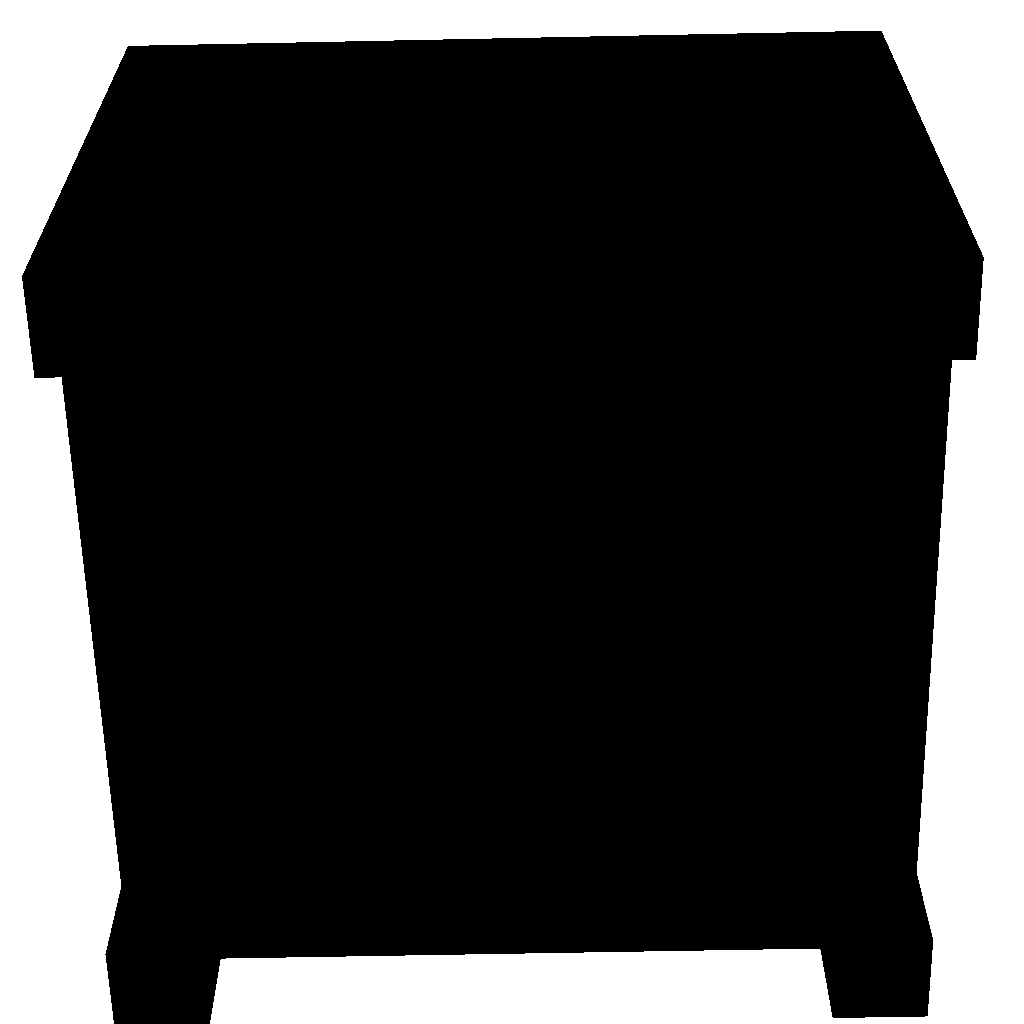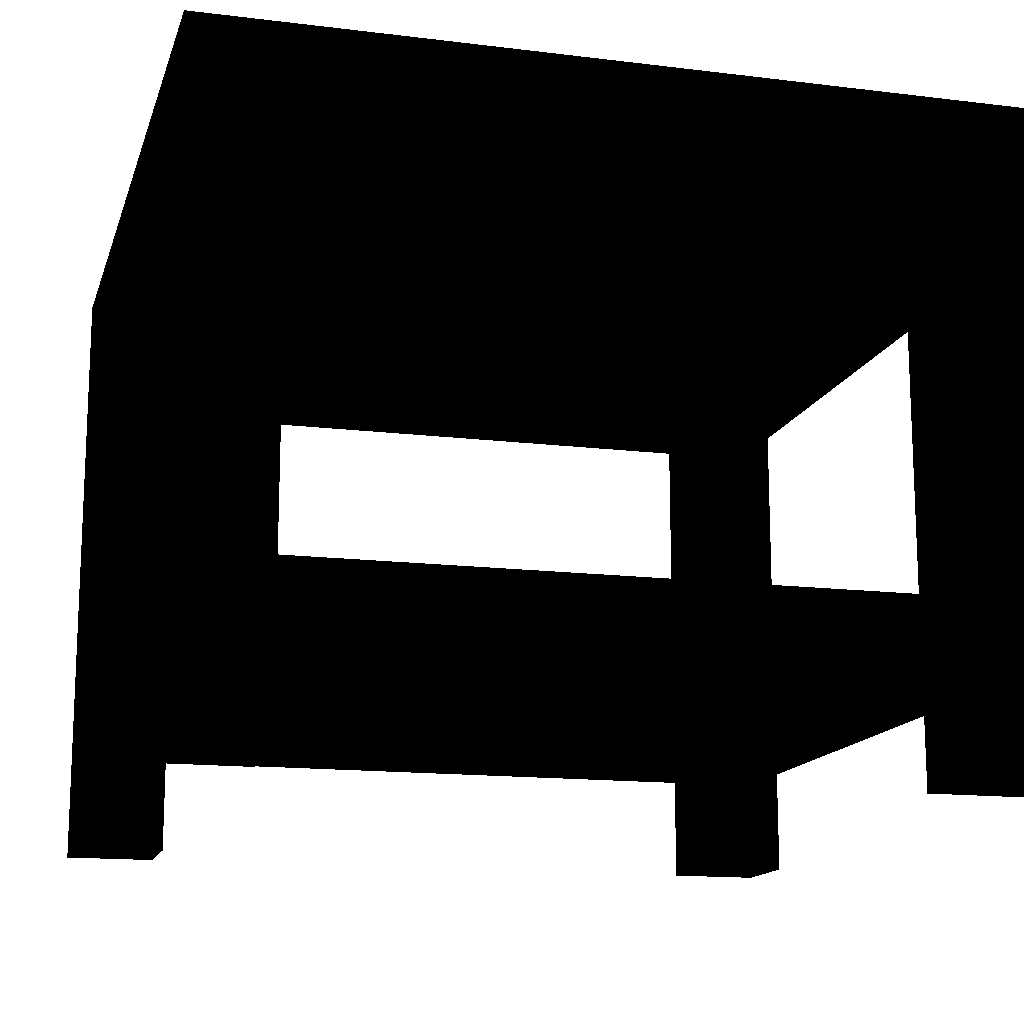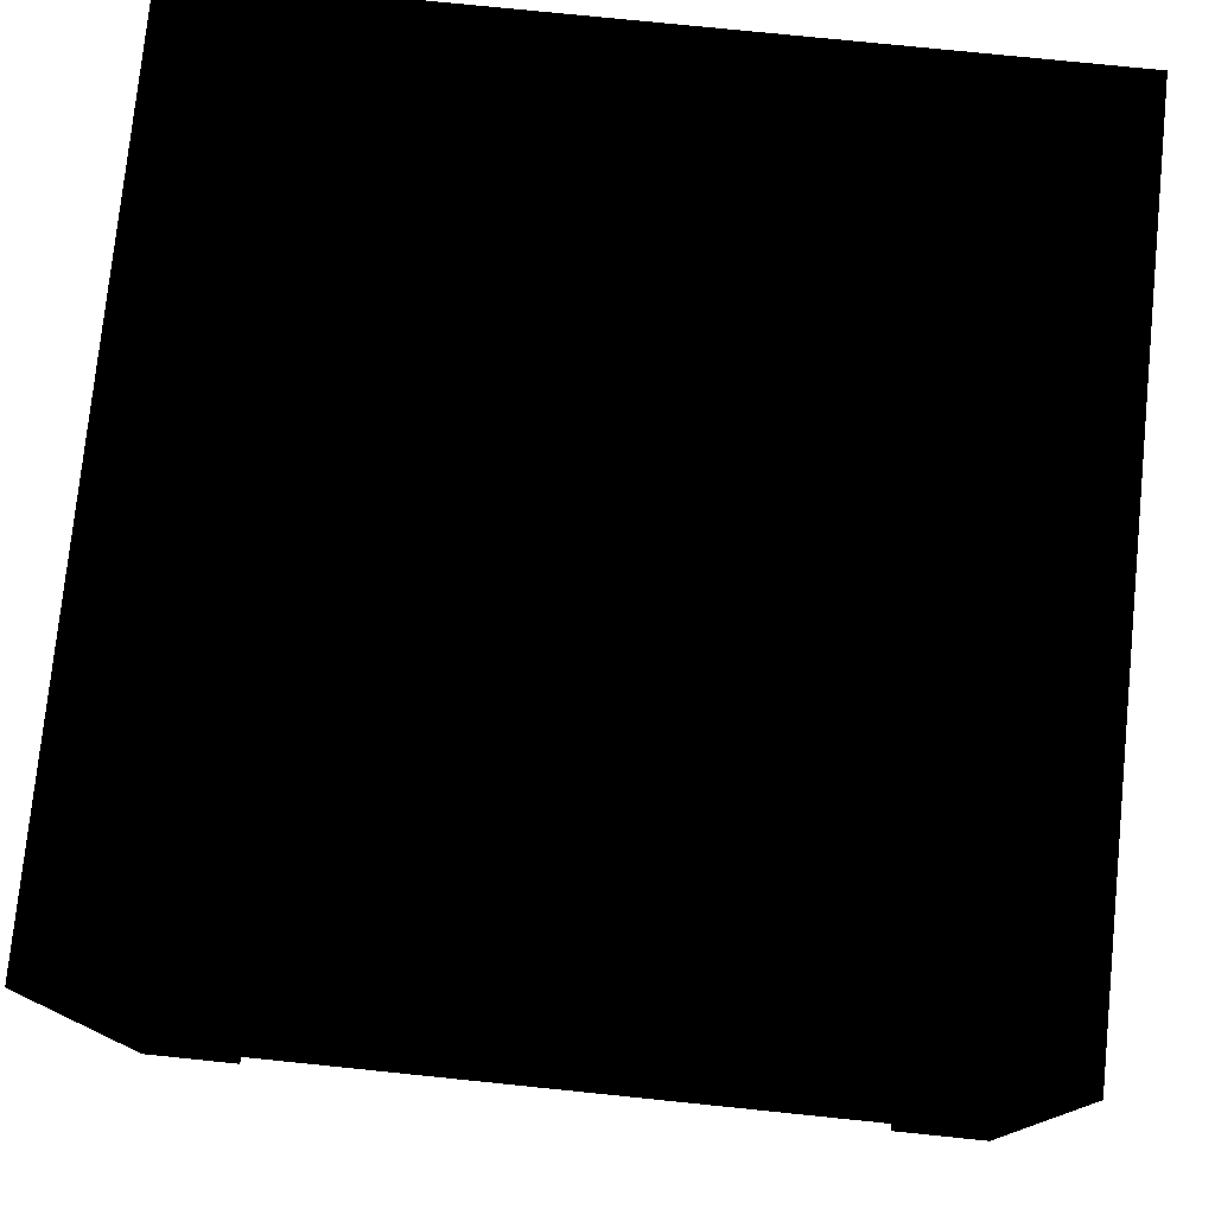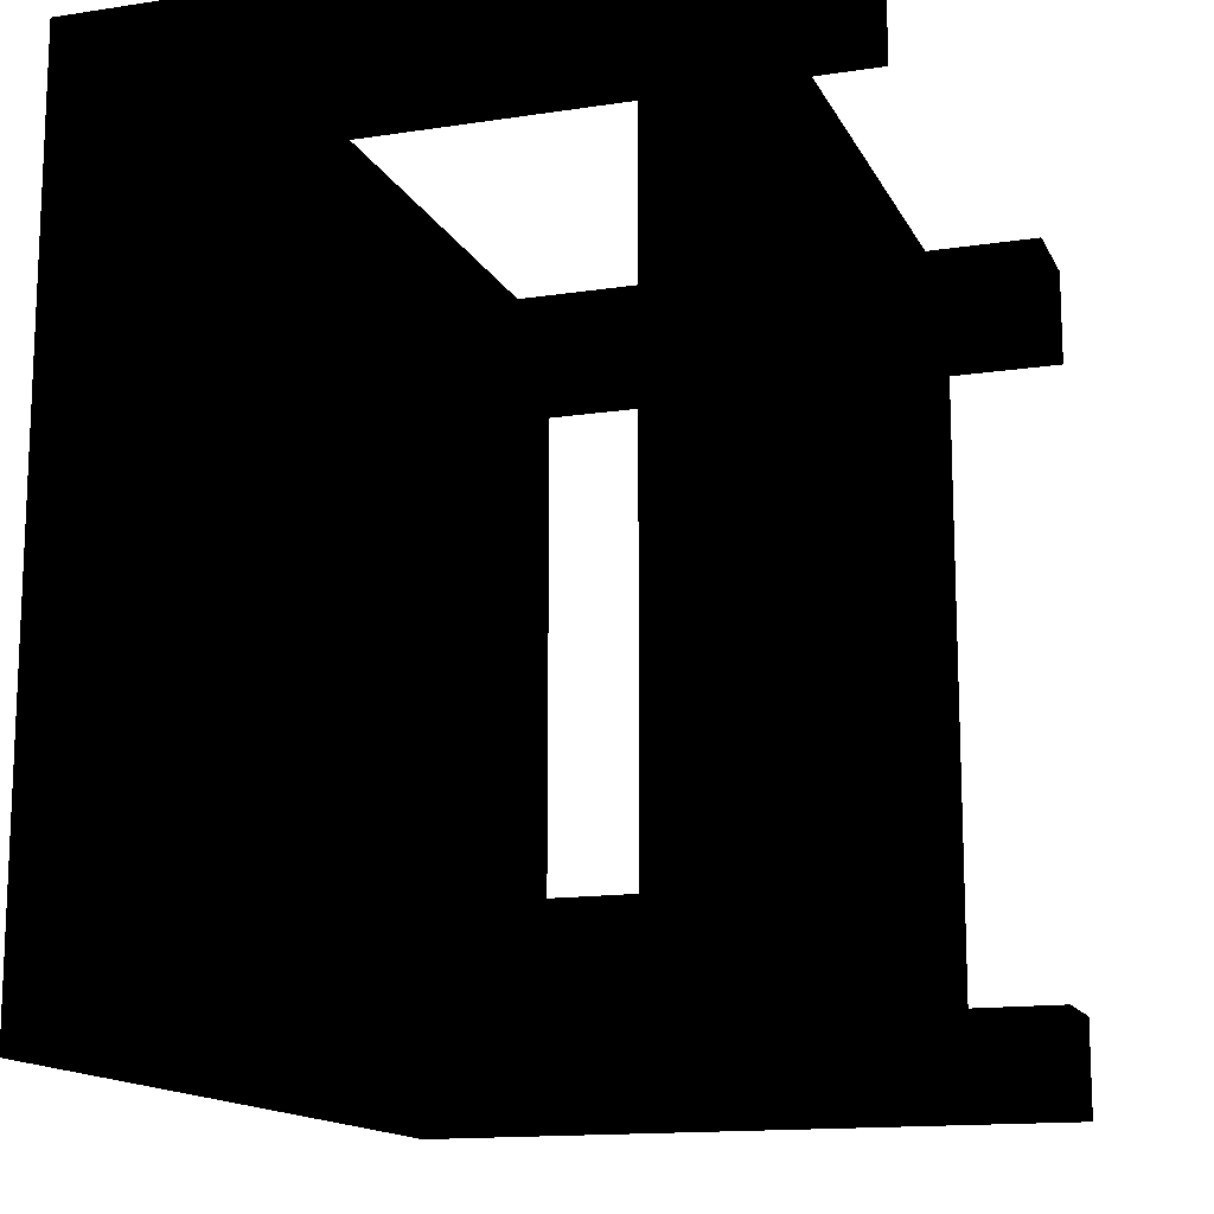
<metadata>
{"format":"obj","ext":"obj","renderer":"f3d","projection":"perspective","resolution":1024,"background":"white","views":[{"elev":-62.1,"azim":-178.8,"up":"+Y"},{"elev":-14.6,"azim":-15.0,"up":"+Y"},{"elev":77.0,"azim":-174.2,"up":"+Y"},{"elev":-14.3,"azim":-71.4,"up":"+Z"}]}
</metadata>
<code>
v -0.4722 -0.3239 0.6156
v 0.4722 -0.2423 0.6156
v 0.4722 -0.3239 0.6156
v -0.4722 -0.2423 0.6156
v 0.6156 0.4463 0.6156
v 0.4722 -0.2423 0.5859
v -0.4722 -0.3239 0.5723
v -0.6156 -0.492 0.6156
v -0.4722 -0.2423 0.5859
v 0.4722 0.4463 0.6156
v 0.4722 -0.492 0.6156
v 0.4722 -0.2423 0.5723
v 0.4722 0.4463 0.4722
v 0.4722 -0.3239 0.5723
v -0.4722 -0.492 0.4722
v -0.4722 -0.492 0.6156
v -0.6156 0.4463 0.6156
v -0.4722 -0.2423 0.5723
v 0.4722 0.3004 0.6156
v 0.4722 0.4463 0.5587
v -0.6156 0.492 0.6156
v 0.6156 -0.492 0.6156
v 0.4722 0.3004 0.5587
v -0.4722 -0.2423 0.4722
v -0.4722 0.4463 0.6156
v -0.6156 -0.3239 0.4722
v -0.4425 0.4463 0.5587
v 0.6156 0.492 0.6156
v 0.6156 -0.492 0.4722
v 0.4722 -0.2423 0.4722
v -0.6156 -0.492 0.4722
v -0.4722 0.3004 0.6156
v -0.4722 0.4463 0.5587
v -0.6156 -0.2423 0.4722
v -0.4722 0.4463 0.4722
v 0.4055 0.492 0.4055
v 0.6156 0.4463 -0.4722
v 0.6156 -0.3239 0.4722
v 0.4722 -0.492 0.4722
v 0.5587 0.3004 0.4722
v -0.5723 -0.3239 0.4722
v -0.4722 0.3004 0.5587
v -0.6156 0.4463 0.4722
v -0.6156 -0.2423 -0.4722
v -0.5859 -0.2423 0.4722
v -0.6156 0.3004 0.4722
v -0.5587 0.4463 0.4722
v -0.4055 0.4463 0.4055
v 0.4055 0.4821 0.4055
v 0.6156 0.4463 0.4722
v 0.6156 0.492 -0.6156
v -0.4055 0.492 0.4055
v 0.6156 -0.2423 0.4722
v 0.5723 -0.3239 0.4722
v -0.5723 -0.2423 -0.4722
v 0.5723 -0.2423 0.4722
v 0.5587 0.4463 0.4722
v -0.5723 -0.2423 0.4722
v -0.6156 0.4463 -0.4722
v -0.5723 -0.3239 -0.4722
v -0.6156 -0.3239 -0.4722
v -0.5587 0.3004 0.4722
v 0.4055 0.4463 0.4055
v 0.4055 0.4821 -0.4055
v -0.4055 0.4821 0.4055
v 0.6156 0.3004 0.4722
v 0.6156 0.3004 -0.4722
v 0.5587 0.4463 0.1211
v 0.6156 0.4463 -0.6156
v 0.4055 0.492 -0.4055
v -0.6156 0.492 -0.6156
v 0.6156 -0.3239 -0.4722
v 0.5859 -0.2423 0.4722
v 0.5587 0.3004 -0.4722
v -0.6156 0.4463 -0.6156
v -0.5859 -0.2423 -0.4722
v -0.5587 0.3004 -0.4722
v -0.5587 0.4463 0.3239
v 0.4055 0.4463 -0.4055
v 0.3758 0.4821 0.3758
v 0.5587 0.4463 -0.2003
v 0.5587 0.4463 -0.4722
v -0.4055 0.492 -0.4055
v 0.6156 -0.2423 -0.4722
v 0.5723 -0.3239 -0.4722
v 0.5723 -0.2423 -0.4722
v 0.4722 -0.2423 -0.4722
v -0.5587 0.4463 -0.4722
v -0.6156 0.3004 -0.4722
v -0.4055 0.4821 -0.4055
v -0.6156 -0.492 -0.4722
v -0.4055 0.4463 -0.4055
v 0.3758 0.4821 -0.3758
v -0.3758 0.4821 0.3758
v 0.4722 0.4463 -0.4722
v 0.4722 0.4463 -0.6156
v -0.4722 0.4463 -0.4722
v -0.4722 0.4463 -0.6156
v 0.5859 -0.2423 -0.4722
v 0.4722 -0.492 -0.4722
v -0.4722 -0.2423 -0.4722
v -0.5587 0.4463 -0.2448
v -0.6156 -0.492 -0.6156
v -0.3758 0.4821 -0.3758
v 0.3758 0.4574 0.3758
v -0.3758 0.4574 0.3758
v 0.6156 -0.492 -0.6156
v -0.4722 0.3004 -0.6156
v -0.4722 0.4463 -0.5587
v 0.6156 -0.492 -0.4722
v 0.4722 -0.2423 -0.5723
v -0.4722 -0.492 -0.4722
v -0.4722 -0.492 -0.6156
v 0.3758 0.4574 -0.3758
v 0.4722 -0.2423 -0.6156
v 0.4722 -0.492 -0.6156
v 0.4722 0.3004 -0.6156
v 0.4722 0.4463 -0.5587
v 0.02225 0.4463 -0.5587
v -0.4722 0.3004 -0.5587
v 0.4722 -0.3239 -0.5723
v -0.4722 -0.2423 -0.5723
v -0.3758 0.4574 -0.3758
v 0.4722 0.3004 -0.5587
v 0.4178 0.4463 -0.5587
v -0.4722 -0.2423 -0.6156
v 0.4722 -0.3239 -0.6156
v -0.4722 -0.2423 -0.5859
v -0.4722 -0.3239 -0.5723
v 0.4722 -0.2423 -0.5859
v -0.4722 -0.3239 -0.6156
f 1 2 3
f 2 1 4
f 3 2 1
f 4 1 2
f 2 5 3
f 3 5 2
f 3 6 2
f 2 6 3
f 3 7 1
f 1 7 3
f 4 7 1
f 1 7 4
f 1 8 4
f 4 8 1
f 9 2 4
f 4 2 9
f 5 2 10
f 10 2 5
f 5 11 3
f 3 11 5
f 3 12 6
f 6 12 3
f 6 13 2
f 2 13 6
f 2 9 6
f 6 9 2
f 7 3 14
f 14 3 7
f 15 1 7
f 7 1 15
f 7 4 9
f 9 4 7
f 8 1 16
f 16 1 8
f 17 4 8
f 8 4 17
f 4 18 9
f 9 18 4
f 10 2 19
f 19 2 10
f 20 5 10
f 10 5 20
f 5 21 10
f 10 21 5
f 11 5 22
f 22 5 11
f 3 11 14
f 14 11 3
f 12 3 14
f 14 3 12
f 12 13 6
f 6 13 12
f 6 18 12
f 12 18 6
f 2 13 23
f 23 13 2
f 18 6 9
f 9 6 18
f 14 18 7
f 7 18 14
f 1 15 16
f 16 15 1
f 15 7 24
f 24 7 15
f 18 7 9
f 9 7 18
f 15 8 16
f 16 8 15
f 25 4 17
f 17 4 25
f 8 26 17
f 17 26 8
f 18 4 24
f 24 4 18
f 19 2 23
f 23 2 19
f 19 25 10
f 10 25 19
f 5 20 13
f 13 20 5
f 20 10 27
f 27 10 20
f 21 5 28
f 28 5 21
f 10 21 25
f 25 21 10
f 5 29 22
f 22 29 5
f 29 11 22
f 22 11 29
f 11 30 14
f 14 30 11
f 14 30 12
f 12 30 14
f 18 14 12
f 12 14 18
f 13 12 30
f 30 12 13
f 24 12 18
f 18 12 24
f 23 13 20
f 20 13 23
f 24 7 18
f 18 7 24
f 24 31 15
f 15 31 24
f 8 15 31
f 31 15 8
f 4 25 32
f 32 25 4
f 17 33 25
f 25 33 17
f 25 21 17
f 17 21 25
f 26 8 31
f 31 8 26
f 17 26 34
f 34 26 17
f 24 4 35
f 35 4 24
f 23 32 19
f 19 32 23
f 25 19 32
f 32 19 25
f 33 10 25
f 25 10 33
f 20 35 13
f 13 35 20
f 36 5 13
f 13 5 36
f 10 33 27
f 27 33 10
f 27 23 20
f 20 23 27
f 33 20 27
f 27 20 33
f 5 37 28
f 28 37 5
f 5 36 28
f 28 36 5
f 36 21 28
f 28 21 36
f 29 5 38
f 38 5 29
f 11 29 39
f 39 29 11
f 30 11 39
f 39 11 30
f 12 24 30
f 30 24 12
f 30 40 13
f 13 40 30
f 31 24 41
f 41 24 31
f 25 42 32
f 32 42 25
f 42 4 32
f 32 4 42
f 33 17 35
f 35 17 33
f 42 25 33
f 33 25 42
f 21 43 17
f 17 43 21
f 21 35 17
f 17 35 21
f 31 41 26
f 26 41 31
f 26 44 34
f 34 44 26
f 26 45 34
f 34 45 26
f 17 34 46
f 46 34 17
f 35 4 42
f 42 4 35
f 47 24 35
f 35 24 47
f 32 23 42
f 42 23 32
f 20 33 35
f 35 33 20
f 13 35 48
f 48 35 13
f 36 13 49
f 49 13 36
f 42 27 33
f 33 27 42
f 23 27 42
f 42 27 23
f 37 5 50
f 50 5 37
f 28 37 51
f 51 37 28
f 51 36 28
f 28 36 51
f 21 36 52
f 52 36 21
f 38 5 53
f 53 5 38
f 54 29 38
f 38 29 54
f 29 54 39
f 39 54 29
f 39 54 30
f 30 54 39
f 24 55 30
f 30 55 24
f 56 40 30
f 30 40 56
f 13 40 57
f 57 40 13
f 41 24 58
f 58 24 41
f 43 35 17
f 17 35 43
f 35 42 33
f 33 42 35
f 43 21 59
f 59 21 43
f 17 46 43
f 43 46 17
f 35 21 48
f 48 21 35
f 60 26 41
f 41 26 60
f 41 45 26
f 26 45 41
f 44 26 61
f 61 26 44
f 44 45 34
f 34 45 44
f 45 46 34
f 34 46 45
f 24 47 62
f 62 47 24
f 35 43 47
f 47 43 35
f 47 48 35
f 35 48 47
f 13 48 63
f 63 48 13
f 63 49 13
f 13 49 63
f 36 64 49
f 49 64 36
f 65 36 49
f 49 36 65
f 66 5 50
f 50 5 66
f 67 50 37
f 37 50 67
f 50 68 37
f 37 68 50
f 51 37 69
f 69 37 51
f 36 51 70
f 70 51 36
f 36 65 52
f 52 65 36
f 52 71 21
f 21 71 52
f 65 21 52
f 52 21 65
f 53 5 66
f 66 5 53
f 53 72 38
f 38 72 53
f 72 54 38
f 38 54 72
f 30 54 56
f 56 54 30
f 55 24 58
f 58 24 55
f 30 55 56
f 56 55 30
f 73 40 56
f 56 40 73
f 74 57 40
f 40 57 74
f 40 50 57
f 57 50 40
f 63 57 13
f 13 57 63
f 24 62 58
f 58 62 24
f 45 41 58
f 58 41 45
f 58 60 41
f 41 60 58
f 59 21 75
f 75 21 59
f 46 59 43
f 43 59 46
f 59 47 43
f 43 47 59
f 48 21 65
f 65 21 48
f 26 60 61
f 61 60 26
f 76 61 44
f 44 61 76
f 61 75 44
f 44 75 61
f 45 44 76
f 76 44 45
f 58 46 45
f 45 46 58
f 47 77 62
f 62 77 47
f 48 47 78
f 78 47 48
f 48 79 63
f 63 79 48
f 65 63 48
f 48 63 65
f 49 79 63
f 63 79 49
f 63 65 49
f 49 65 63
f 64 36 70
f 70 36 64
f 79 49 64
f 64 49 79
f 80 49 64
f 64 49 80
f 49 80 65
f 65 80 49
f 50 67 66
f 66 67 50
f 50 40 66
f 66 40 50
f 69 67 37
f 37 67 69
f 68 50 57
f 57 50 68
f 37 68 81
f 81 68 37
f 82 69 37
f 37 69 82
f 69 71 51
f 51 71 69
f 69 70 51
f 51 70 69
f 71 70 51
f 51 70 71
f 65 83 52
f 52 83 65
f 71 52 83
f 83 52 71
f 75 21 71
f 71 21 75
f 40 53 66
f 66 53 40
f 72 53 84
f 84 53 72
f 54 72 85
f 85 72 54
f 54 86 56
f 56 86 54
f 58 76 55
f 55 76 58
f 60 58 55
f 55 58 60
f 56 55 87
f 87 55 56
f 53 40 73
f 73 40 53
f 86 73 56
f 56 73 86
f 57 74 81
f 81 74 57
f 66 74 40
f 40 74 66
f 57 63 68
f 68 63 57
f 58 62 46
f 46 62 58
f 76 58 45
f 45 58 76
f 75 88 59
f 59 88 75
f 89 75 59
f 59 75 89
f 59 46 89
f 89 46 59
f 47 59 78
f 78 59 47
f 48 90 65
f 65 90 48
f 60 91 61
f 61 91 60
f 61 55 60
f 60 55 61
f 55 61 76
f 76 61 55
f 89 76 44
f 44 76 89
f 91 75 61
f 61 75 91
f 44 75 89
f 89 75 44
f 77 47 78
f 78 47 77
f 77 46 62
f 62 46 77
f 48 78 92
f 92 78 48
f 79 48 92
f 92 48 79
f 68 63 79
f 79 63 68
f 70 79 64
f 64 79 70
f 83 64 70
f 70 64 83
f 90 79 64
f 64 79 90
f 80 64 93
f 93 64 80
f 94 65 80
f 80 65 94
f 74 66 67
f 67 66 74
f 69 84 67
f 67 84 69
f 57 81 68
f 68 81 57
f 68 79 81
f 81 79 68
f 37 81 82
f 82 81 37
f 69 82 95
f 95 82 69
f 71 69 96
f 96 69 71
f 70 69 95
f 95 69 70
f 70 71 83
f 83 71 70
f 83 65 90
f 90 65 83
f 83 97 71
f 71 97 83
f 71 98 75
f 75 98 71
f 71 97 75
f 75 97 71
f 53 99 84
f 84 99 53
f 69 72 84
f 84 72 69
f 85 84 72
f 72 84 85
f 72 100 85
f 85 100 72
f 86 54 85
f 85 54 86
f 86 56 87
f 87 56 86
f 89 55 76
f 76 55 89
f 55 101 60
f 60 101 55
f 87 55 101
f 101 55 87
f 99 53 73
f 73 53 99
f 73 86 99
f 99 86 73
f 82 81 74
f 74 81 82
f 88 75 97
f 97 75 88
f 102 59 88
f 88 59 102
f 88 89 59
f 59 89 88
f 46 77 89
f 89 77 46
f 78 59 102
f 102 59 78
f 90 48 92
f 92 48 90
f 65 94 90
f 90 94 65
f 101 91 60
f 60 91 101
f 75 91 103
f 103 91 75
f 102 77 78
f 78 77 102
f 92 78 102
f 102 78 92
f 79 90 92
f 92 90 79
f 97 79 92
f 92 79 97
f 70 95 79
f 79 95 70
f 64 83 90
f 90 83 64
f 104 64 90
f 90 64 104
f 93 64 104
f 104 64 93
f 93 105 80
f 80 105 93
f 80 106 94
f 94 106 80
f 67 99 74
f 74 99 67
f 99 67 84
f 84 67 99
f 81 79 82
f 82 79 81
f 82 87 95
f 95 87 82
f 82 79 95
f 95 79 82
f 96 107 69
f 69 107 96
f 71 96 98
f 98 96 71
f 90 97 83
f 83 97 90
f 75 108 98
f 98 108 75
f 109 75 98
f 98 75 109
f 75 109 97
f 97 109 75
f 84 85 99
f 99 85 84
f 107 72 69
f 69 72 107
f 100 72 110
f 110 72 100
f 85 100 86
f 86 100 85
f 99 85 86
f 86 85 99
f 86 100 87
f 87 100 86
f 74 86 87
f 87 86 74
f 77 55 89
f 89 55 77
f 55 97 101
f 101 97 55
f 87 101 111
f 111 101 87
f 74 99 86
f 86 99 74
f 74 87 82
f 82 87 74
f 88 97 77
f 77 97 88
f 92 88 97
f 97 88 92
f 77 102 88
f 88 102 77
f 92 102 88
f 88 102 92
f 89 88 77
f 77 88 89
f 97 90 92
f 92 90 97
f 90 94 104
f 104 94 90
f 91 101 112
f 112 101 91
f 91 113 103
f 103 113 91
f 103 108 75
f 75 108 103
f 79 97 95
f 95 97 79
f 104 114 93
f 93 114 104
f 105 93 114
f 114 93 105
f 106 80 105
f 105 80 106
f 106 104 94
f 94 104 106
f 87 115 95
f 95 115 87
f 107 96 116
f 116 96 107
f 98 117 96
f 96 117 98
f 118 98 96
f 96 98 118
f 117 98 108
f 108 98 117
f 98 119 109
f 109 119 98
f 120 97 109
f 109 97 120
f 95 97 109
f 109 97 95
f 72 107 110
f 110 107 72
f 107 100 110
f 110 100 107
f 100 121 87
f 87 121 100
f 97 55 77
f 77 55 97
f 97 122 101
f 101 122 97
f 111 101 122
f 122 101 111
f 87 121 111
f 111 121 87
f 111 115 87
f 87 115 111
f 101 113 112
f 112 113 101
f 113 91 112
f 112 91 113
f 113 108 103
f 103 108 113
f 114 104 123
f 123 104 114
f 105 106 114
f 104 106 123
f 123 106 104
f 95 115 124
f 124 115 95
f 116 96 117
f 117 96 116
f 100 107 116
f 116 107 100
f 96 124 117
f 117 124 96
f 125 98 118
f 118 98 125
f 124 96 118
f 118 96 124
f 120 117 108
f 108 117 120
f 119 98 125
f 125 98 119
f 119 120 109
f 109 120 119
f 118 109 119
f 119 109 118
f 126 97 120
f 120 97 126
f 95 109 118
f 118 109 95
f 100 127 121
f 121 127 100
f 122 97 128
f 128 97 122
f 129 101 122
f 122 101 129
f 128 111 122
f 122 111 128
f 111 129 122
f 122 129 111
f 111 121 130
f 130 121 111
f 129 111 121
f 121 111 129
f 115 111 130
f 130 111 115
f 113 101 129
f 129 101 113
f 131 108 113
f 113 108 131
f 123 114 106
f 124 115 117
f 117 115 124
f 95 124 118
f 118 124 95
f 116 117 127
f 127 117 116
f 127 100 116
f 116 100 127
f 117 120 124
f 124 120 117
f 124 125 118
f 118 125 124
f 118 119 125
f 125 119 118
f 108 126 120
f 120 126 108
f 125 120 119
f 119 120 125
f 128 97 126
f 126 97 128
f 127 129 121
f 121 129 127
f 115 121 127
f 127 121 115
f 131 122 128
f 128 122 131
f 122 131 129
f 129 131 122
f 111 128 130
f 130 128 111
f 121 115 130
f 130 115 121
f 130 126 115
f 115 126 130
f 131 113 129
f 129 113 131
f 108 131 126
f 126 131 108
f 127 117 115
f 115 117 127
f 125 124 120
f 120 124 125
f 126 130 128
f 128 130 126
f 131 128 126
f 126 128 131
f 129 127 131
f 131 127 129
f 126 127 115
f 115 127 126
f 127 126 131
f 131 126 127
f 70 52 36
f 36 52 70
f 52 70 83
f 83 70 52
f 114 106 105
f 106 114 123

</code>
